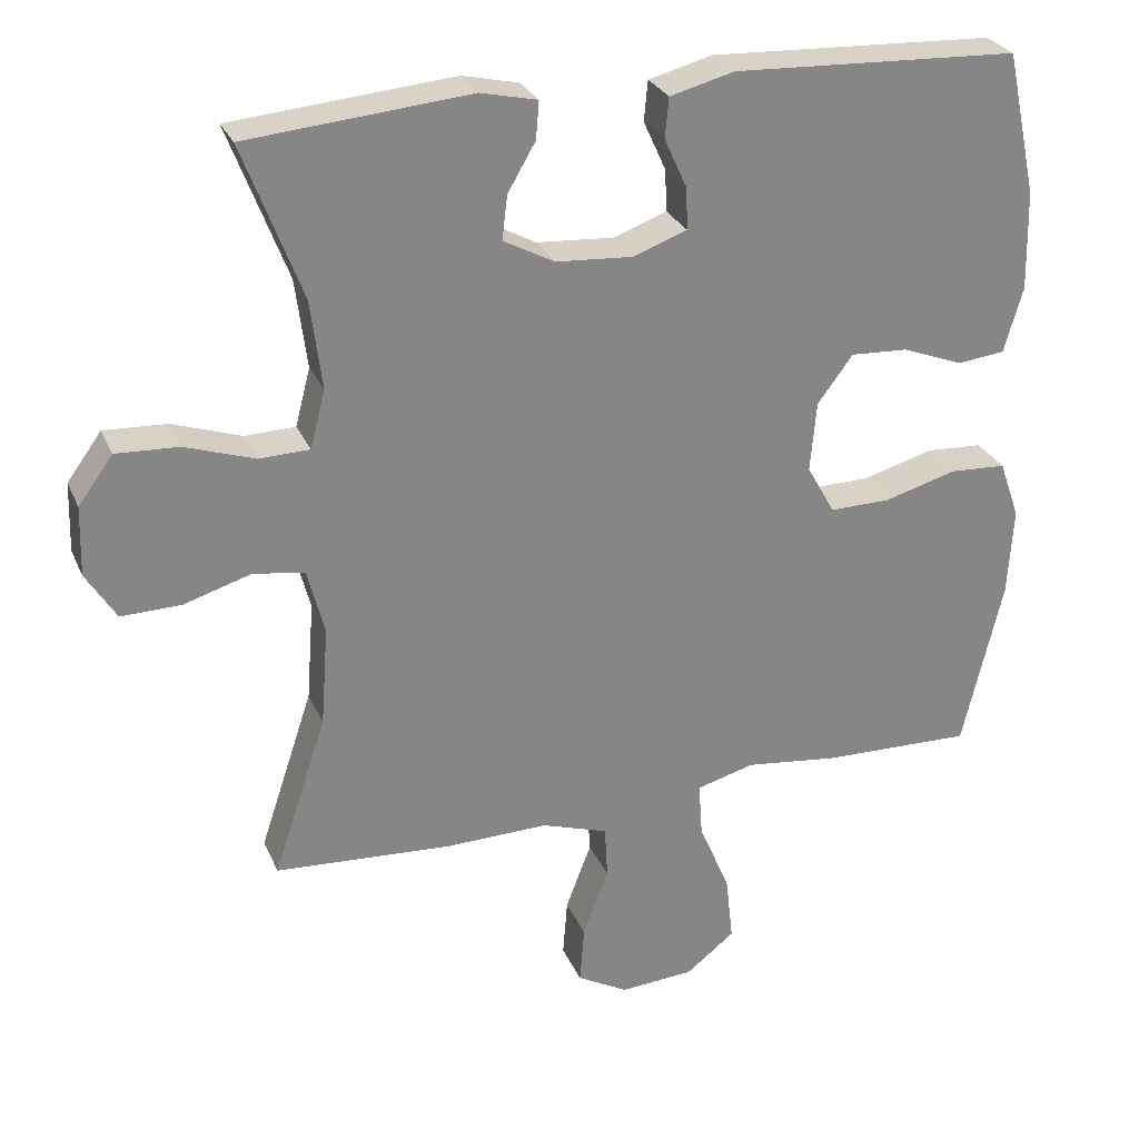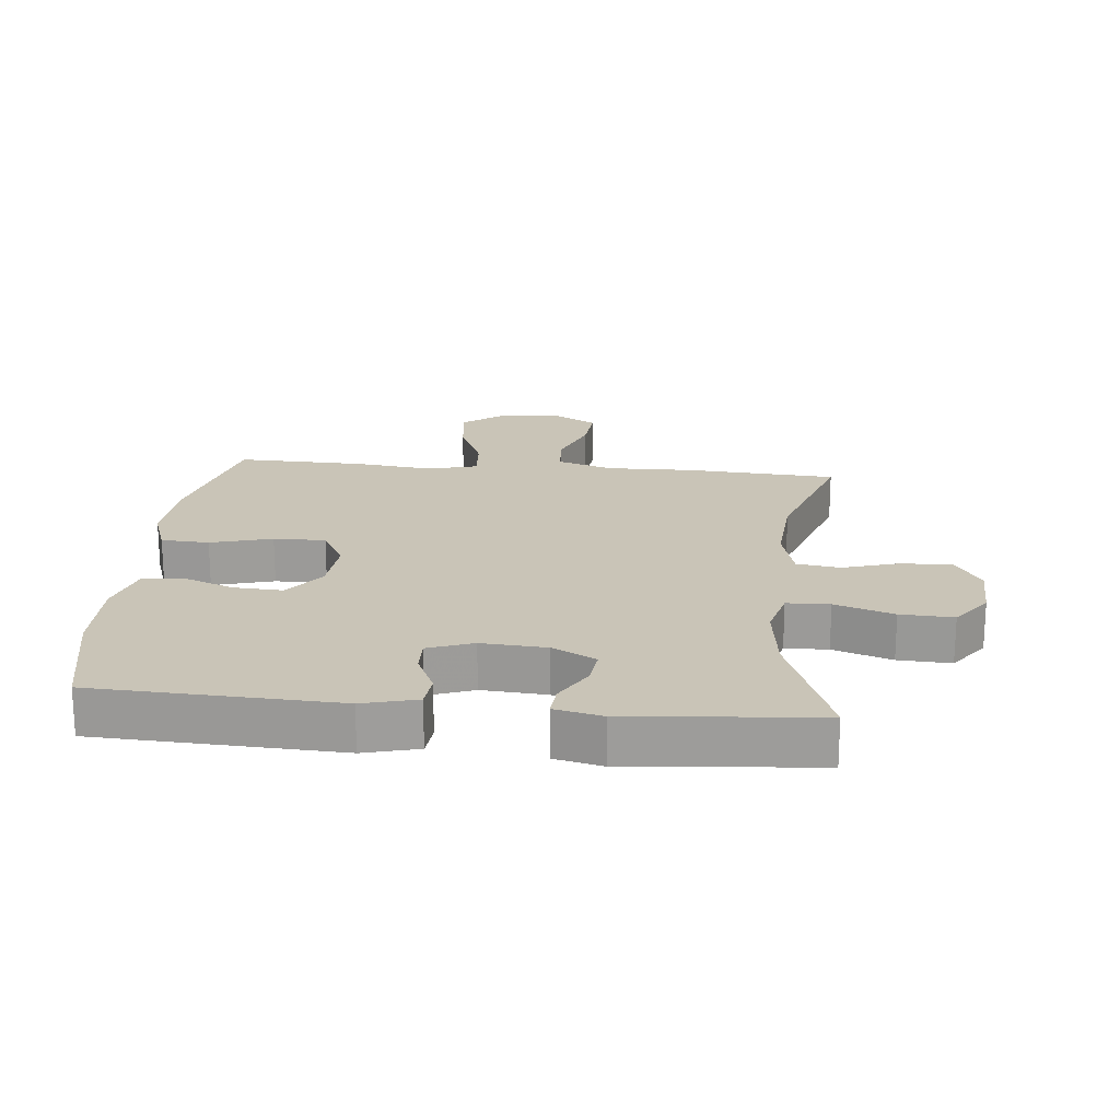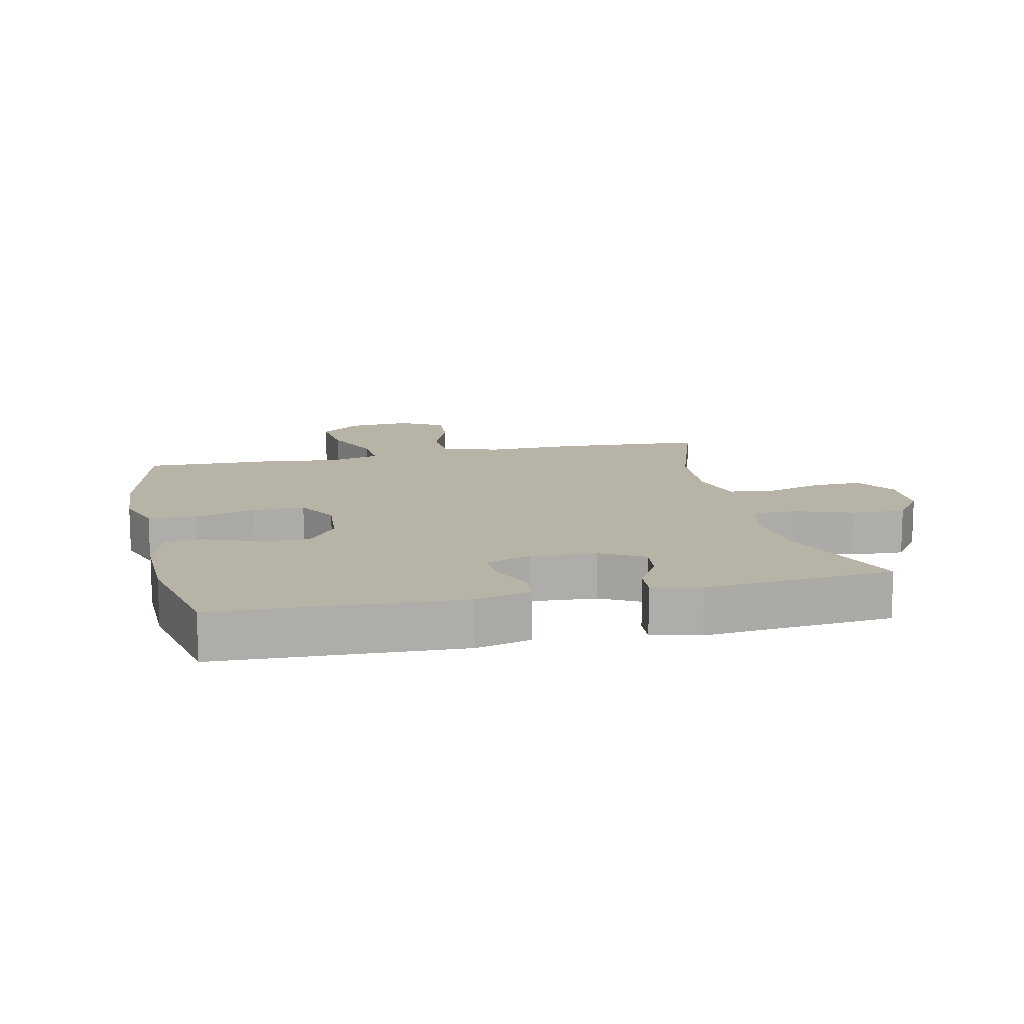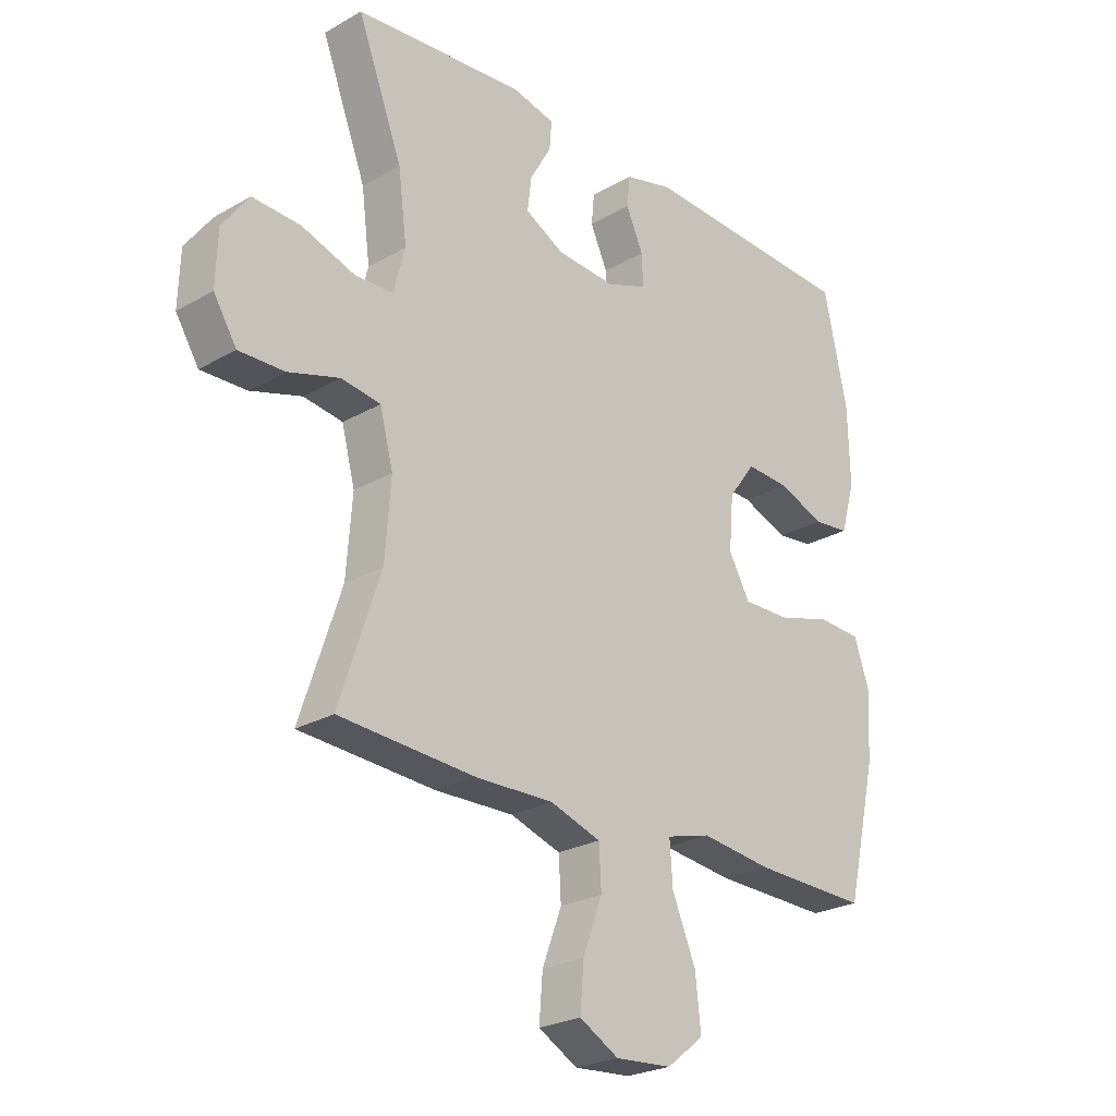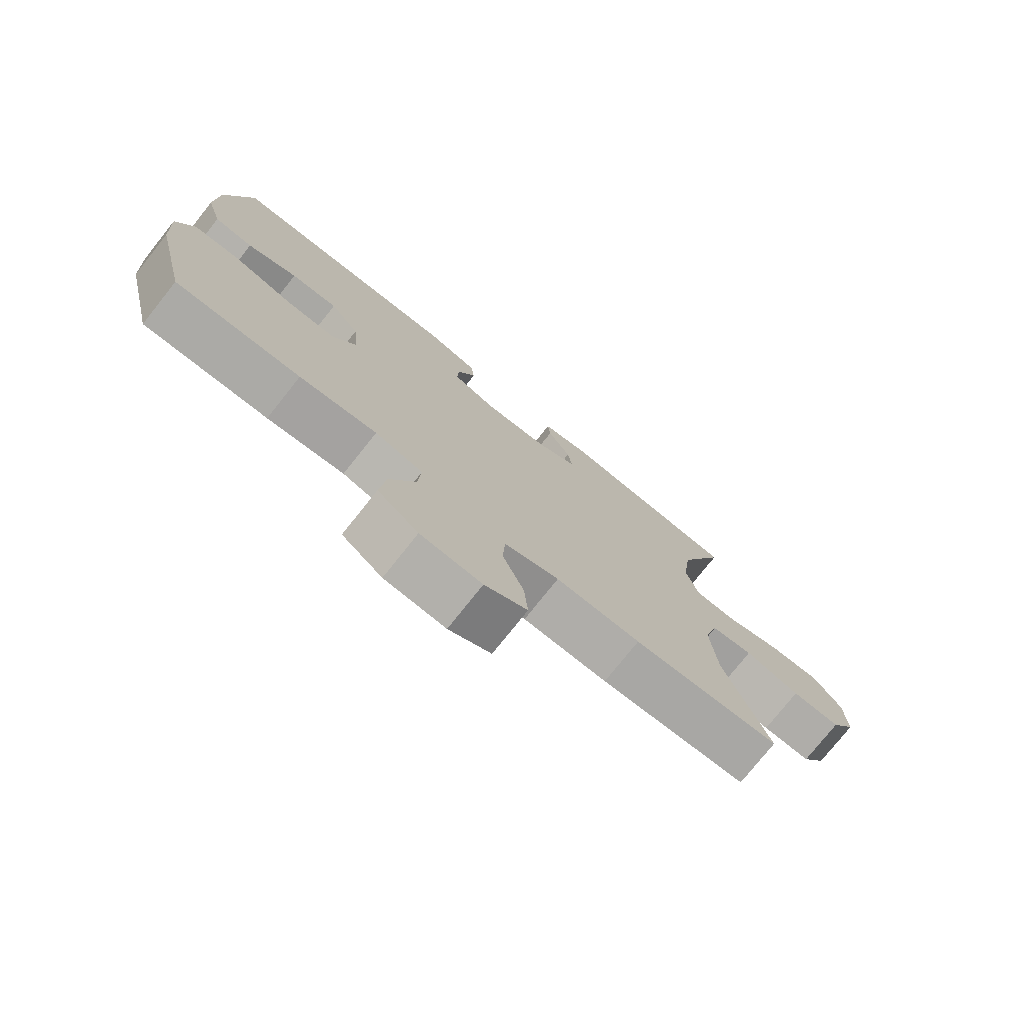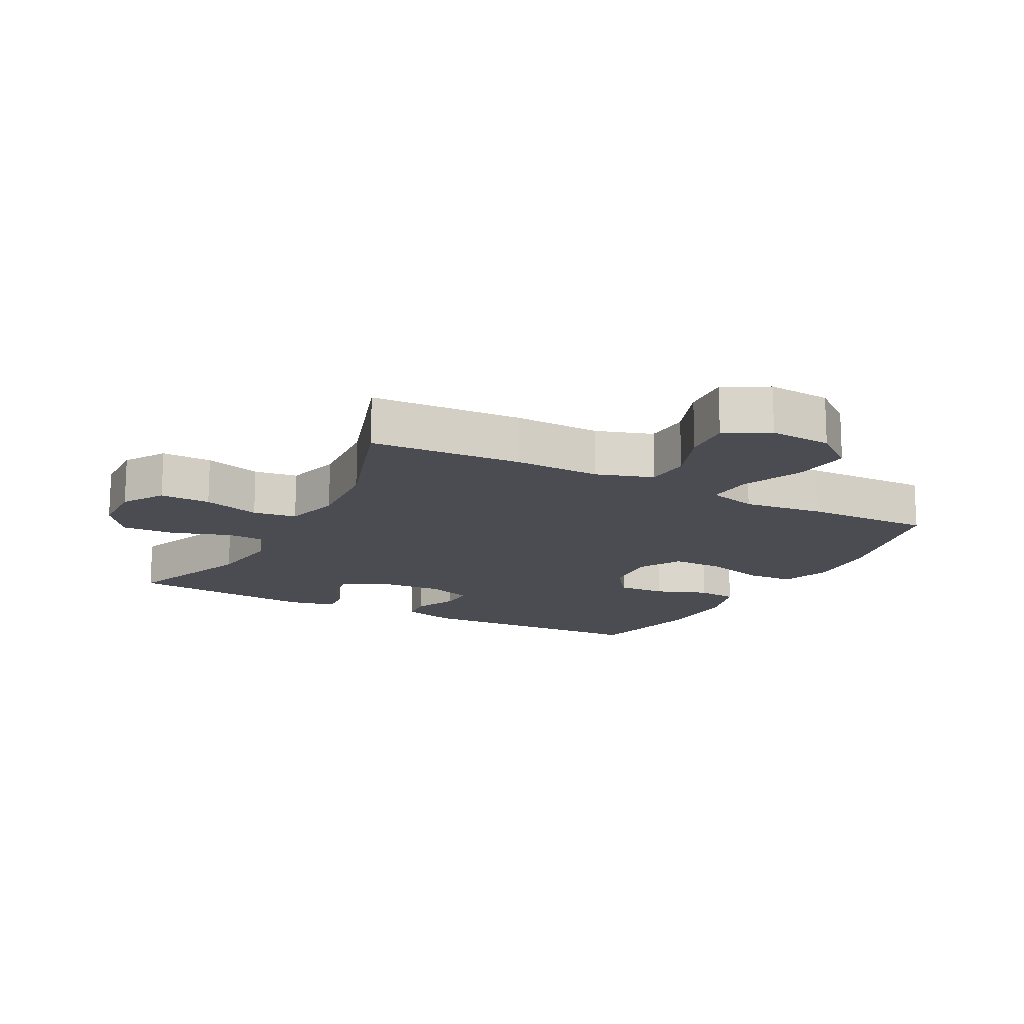
<metadata>
{"format":"obj","ext":"obj","renderer":"f3d","projection":"perspective","resolution":1024,"background":"white","views":[{"elev":27.8,"azim":160.1,"up":"+Z"},{"elev":19.9,"azim":5.6,"up":"+Y"},{"elev":12.9,"azim":-12.6,"up":"+Y"},{"elev":-24.8,"azim":133.0,"up":"+Z"},{"elev":-76.6,"azim":-38.5,"up":"+Z"},{"elev":-15.3,"azim":152.1,"up":"+Y"}]}
</metadata>
<code>
v 0.5 0.07 -0.5
v 0.264 0.07 -0.515
v 0.128 0.07 -0.512
v 0.04 0.07 -0.541
v 0.036 0.07 -0.612
v 0.07 0.07 -0.702
v 0.076 0.07 -0.779
v 0.008 0.07 -0.817
v -0.09 0.07 -0.81
v -0.155 0.07 -0.759
v -0.145 0.07 -0.67
v -0.104 0.07 -0.573
v -0.099 0.07 -0.501
v -0.176 0.07 -0.48
v -0.3 0.07 -0.495
v -0.5 0.07 -0.5
v -0.553 0.07 -0.274
v -0.56 0.07 -0.156
v -0.533 0.07 -0.079
v -0.458 0.07 -0.075
v -0.362 0.07 -0.102
v -0.281 0.07 -0.103
v -0.244 0.07 -0.037
v -0.252 0.07 0.056
v -0.299 0.07 0.119
v -0.375 0.07 0.115
v -0.456 0.07 0.084
v -0.519 0.07 0.091
v -0.544 0.07 0.178
v -0.541 0.07 0.31
v -0.5 0.07 0.5
v -0.121 0.07 0.517
v -0.036 0.07 0.495
v -0.031 0.07 0.442
v -0.061 0.07 0.376
v -0.063 0.07 0.321
v 0.008 0.07 0.295
v 0.11 0.07 0.302
v 0.178 0.07 0.338
v 0.171 0.07 0.396
v 0.134 0.07 0.46
v 0.13 0.07 0.509
v 0.205 0.07 0.526
v 0.5 0.07 0.5
v 0.422 0.07 0.295
v 0.407 0.07 0.177
v 0.427 0.07 0.1
v 0.494 0.07 0.098
v 0.586 0.07 0.129
v 0.669 0.07 0.133
v 0.715 0.07 0.07
v 0.718 0.07 -0.022
v 0.678 0.07 -0.086
v 0.599 0.07 -0.084
v 0.51 0.07 -0.057
v 0.442 0.07 -0.067
v 0.419 0.07 -0.155
v 0.429 0.07 -0.287
v 0.5 0 -0.5
v 0.264 0 -0.515
v 0.128 0 -0.512
v 0.04 0 -0.541
v 0.036 0 -0.612
v 0.07 0 -0.702
v 0.076 0 -0.779
v 0.008 0 -0.817
v -0.09 0 -0.81
v -0.155 0 -0.759
v -0.145 0 -0.67
v -0.104 0 -0.573
v -0.099 0 -0.501
v -0.176 0 -0.48
v -0.3 0 -0.495
v -0.5 0 -0.5
v -0.553 0 -0.274
v -0.56 0 -0.156
v -0.533 0 -0.079
v -0.458 0 -0.075
v -0.362 0 -0.102
v -0.281 0 -0.103
v -0.244 0 -0.037
v -0.252 0 0.056
v -0.299 0 0.119
v -0.375 0 0.115
v -0.456 0 0.084
v -0.519 0 0.091
v -0.544 0 0.178
v -0.541 0 0.31
v -0.5 0 0.5
v -0.121 0 0.517
v -0.036 0 0.495
v -0.031 0 0.442
v -0.061 0 0.376
v -0.063 0 0.321
v 0.008 0 0.295
v 0.11 0 0.302
v 0.178 0 0.338
v 0.171 0 0.396
v 0.134 0 0.46
v 0.13 0 0.509
v 0.205 0 0.526
v 0.5 0 0.5
v 0.422 0 0.295
v 0.407 0 0.177
v 0.427 0 0.1
v 0.494 0 0.098
v 0.586 0 0.129
v 0.669 0 0.133
v 0.715 0 0.07
v 0.718 0 -0.022
v 0.678 0 -0.086
v 0.599 0 -0.084
v 0.51 0 -0.057
v 0.442 0 -0.067
v 0.419 0 -0.155
v 0.429 0 -0.287
f 52 53 54 55
f 52 55 56
f 51 52 56
f 48 49 50 51
f 47 48 51 56
f 46 47 56 57
f 42 43 44 45
f 40 41 42 45
f 39 40 45 46
f 38 39 46 57
f 32 33 34 35
f 32 35 36
f 31 32 36
f 30 31 36
f 29 30 36 37
f 26 27 28 29
f 25 26 29 37
f 18 19 20 21
f 18 21 22
f 17 18 22
f 14 15 16 17
f 13 14 17 22
f 9 10 11 12
f 9 12 13
f 8 9 13
f 5 6 7 8
f 4 5 8 13
f 3 4 13 22
f 58 1 2 3
f 24 25 37 38
f 23 24 38 57
f 23 57 58
f 3 22 23 58
f 113 112 111 110
f 114 113 110
f 114 110 109
f 109 108 107 106
f 114 109 106 105
f 115 114 105 104
f 103 102 101 100
f 103 100 99 98
f 104 103 98 97
f 115 104 97 96
f 93 92 91 90
f 94 93 90
f 94 90 89
f 94 89 88
f 95 94 88 87
f 87 86 85 84
f 95 87 84 83
f 79 78 77 76
f 80 79 76
f 80 76 75
f 75 74 73 72
f 80 75 72 71
f 70 69 68 67
f 71 70 67
f 71 67 66
f 66 65 64 63
f 71 66 63 62
f 80 71 62 61
f 61 60 59 116
f 96 95 83 82
f 115 96 82 81
f 116 115 81
f 116 81 80 61
f 1 59 60 2
f 2 60 61 3
f 3 61 62 4
f 4 62 63 5
f 5 63 64 6
f 6 64 65 7
f 7 65 66 8
f 8 66 67 9
f 9 67 68 10
f 10 68 69 11
f 11 69 70 12
f 12 70 71 13
f 13 71 72 14
f 14 72 73 15
f 15 73 74 16
f 16 74 75 17
f 17 75 76 18
f 18 76 77 19
f 19 77 78 20
f 20 78 79 21
f 21 79 80 22
f 22 80 81 23
f 23 81 82 24
f 24 82 83 25
f 25 83 84 26
f 26 84 85 27
f 27 85 86 28
f 28 86 87 29
f 29 87 88 30
f 30 88 89 31
f 31 89 90 32
f 32 90 91 33
f 33 91 92 34
f 34 92 93 35
f 35 93 94 36
f 36 94 95 37
f 37 95 96 38
f 38 96 97 39
f 39 97 98 40
f 40 98 99 41
f 41 99 100 42
f 42 100 101 43
f 43 101 102 44
f 44 102 103 45
f 45 103 104 46
f 46 104 105 47
f 47 105 106 48
f 48 106 107 49
f 49 107 108 50
f 50 108 109 51
f 51 109 110 52
f 52 110 111 53
f 53 111 112 54
f 54 112 113 55
f 55 113 114 56
f 56 114 115 57
f 57 115 116 58
f 58 116 59 1

</code>
